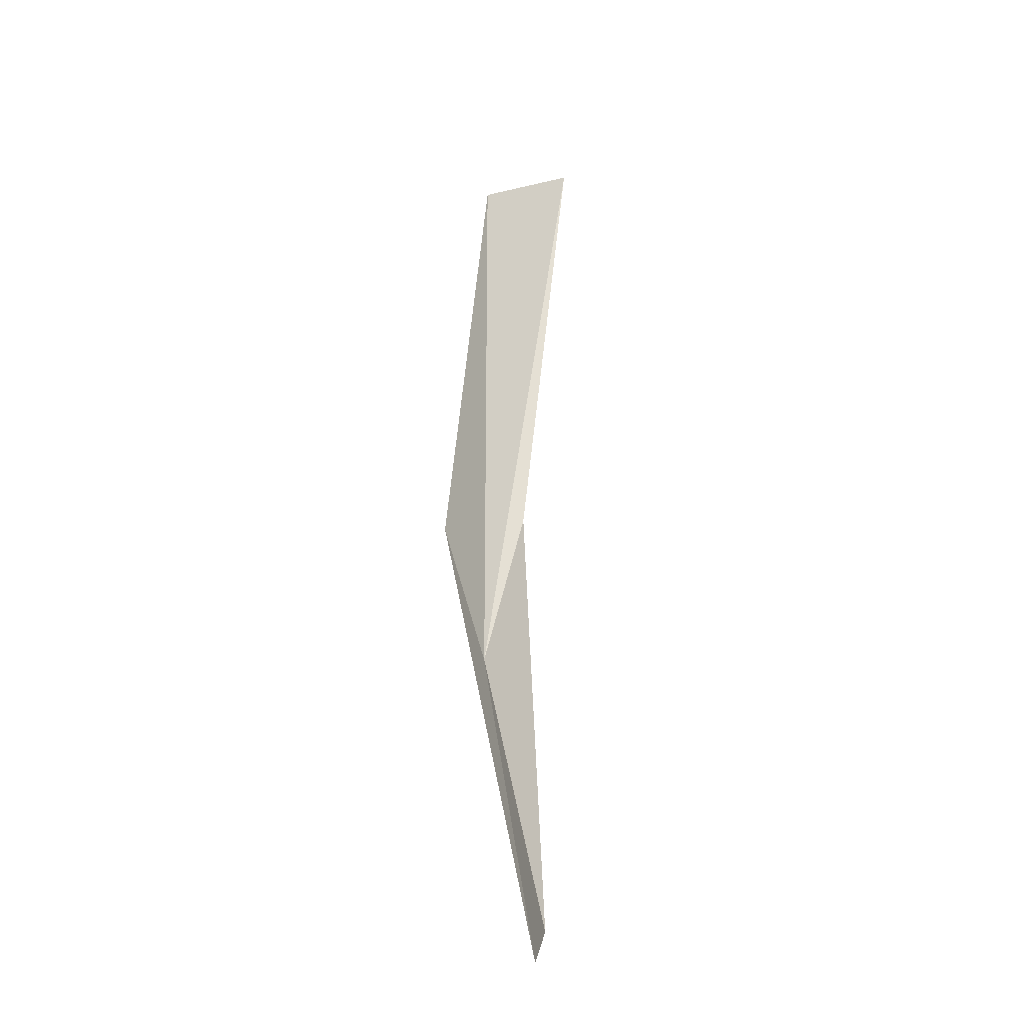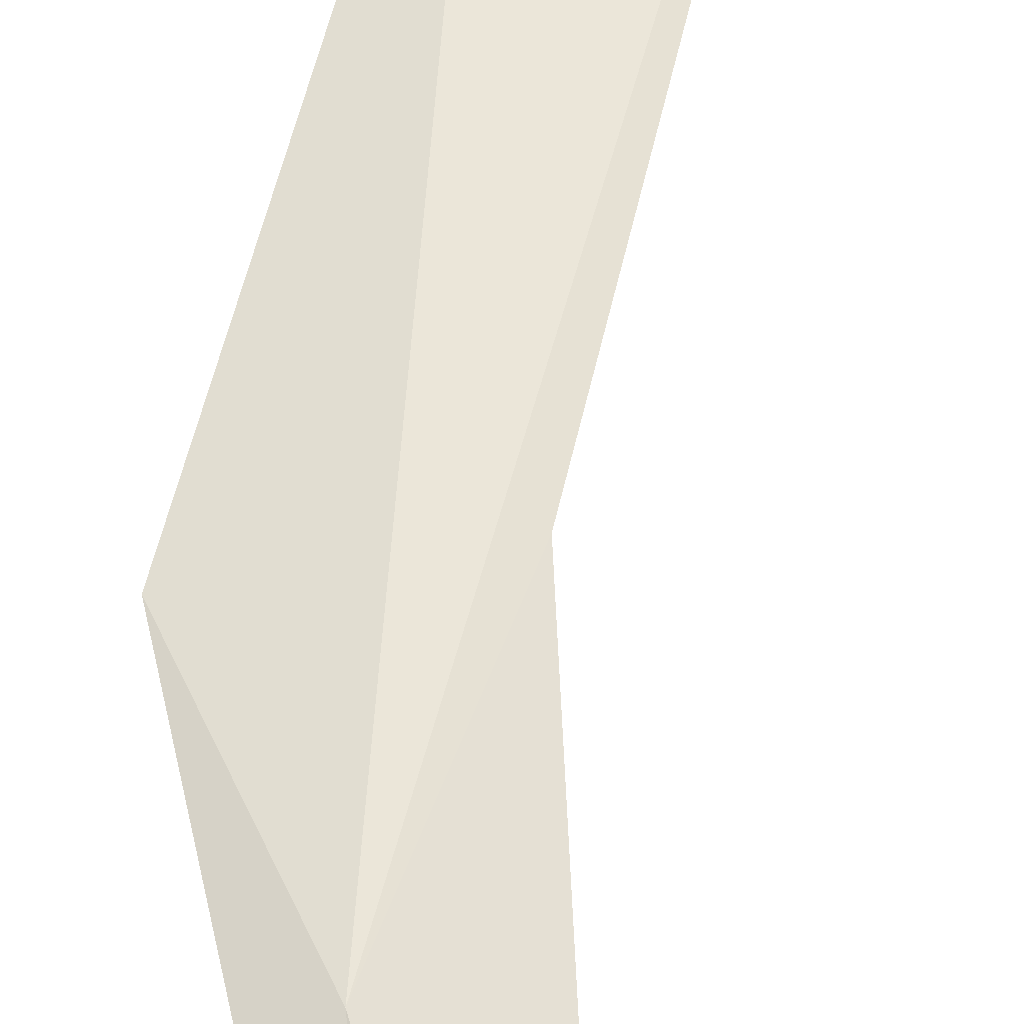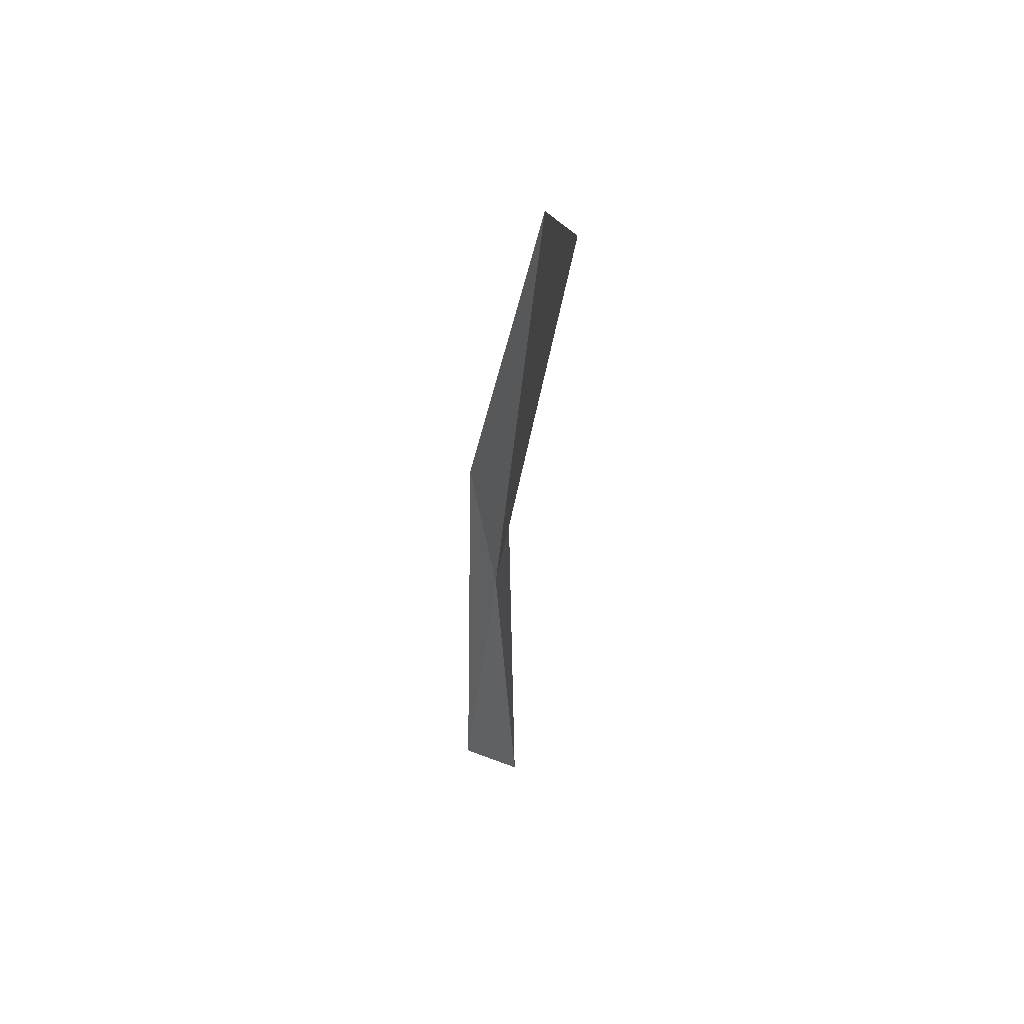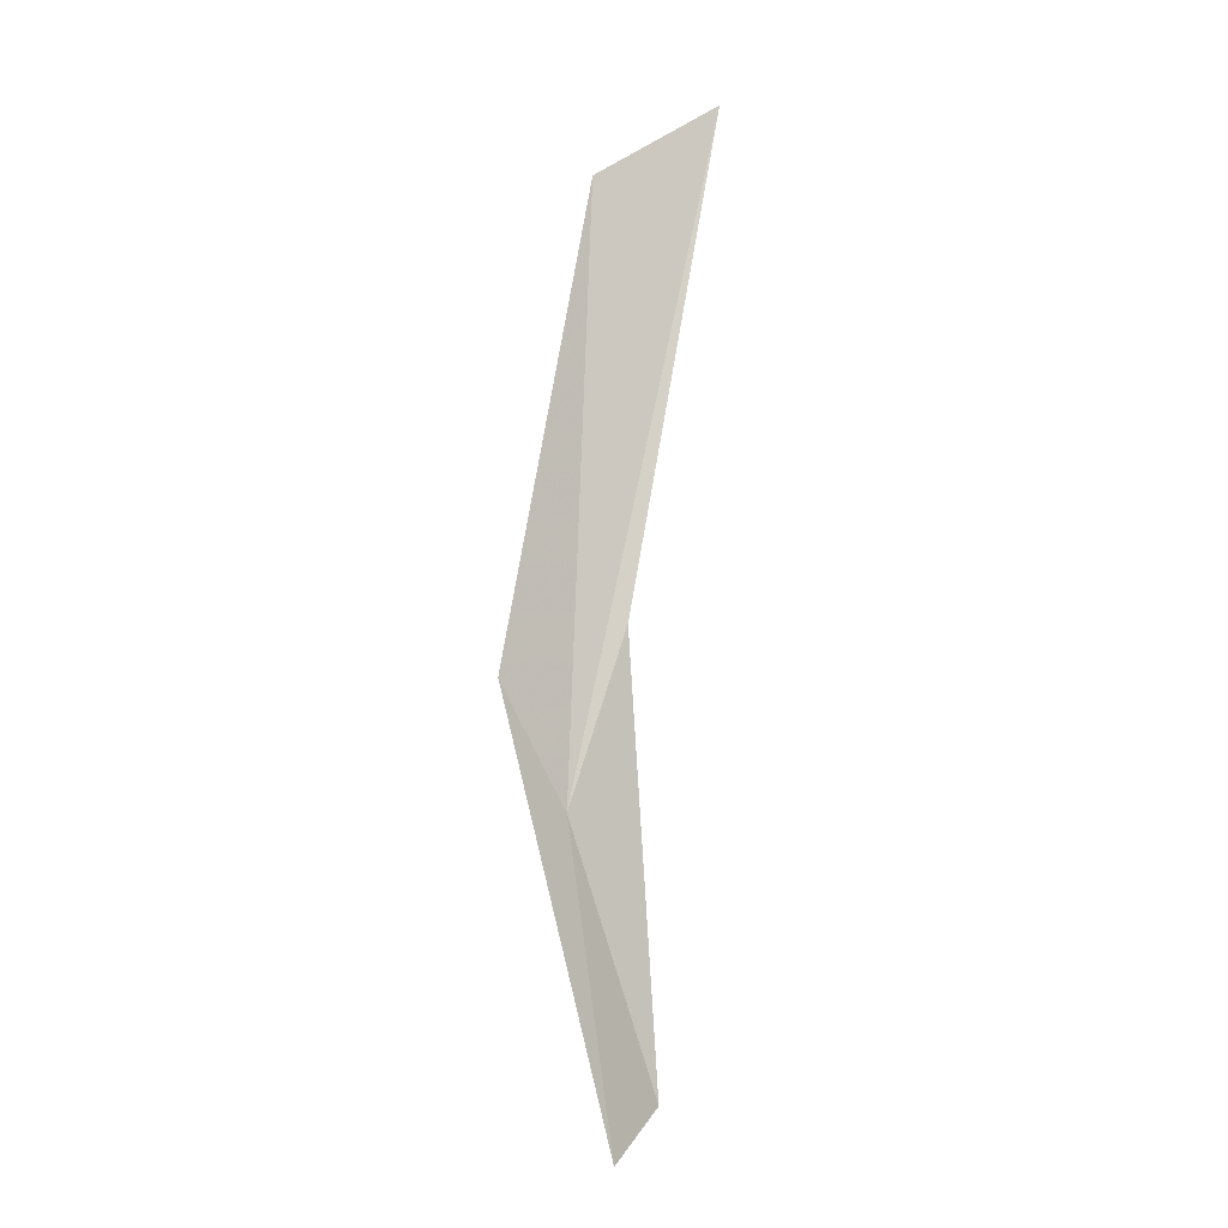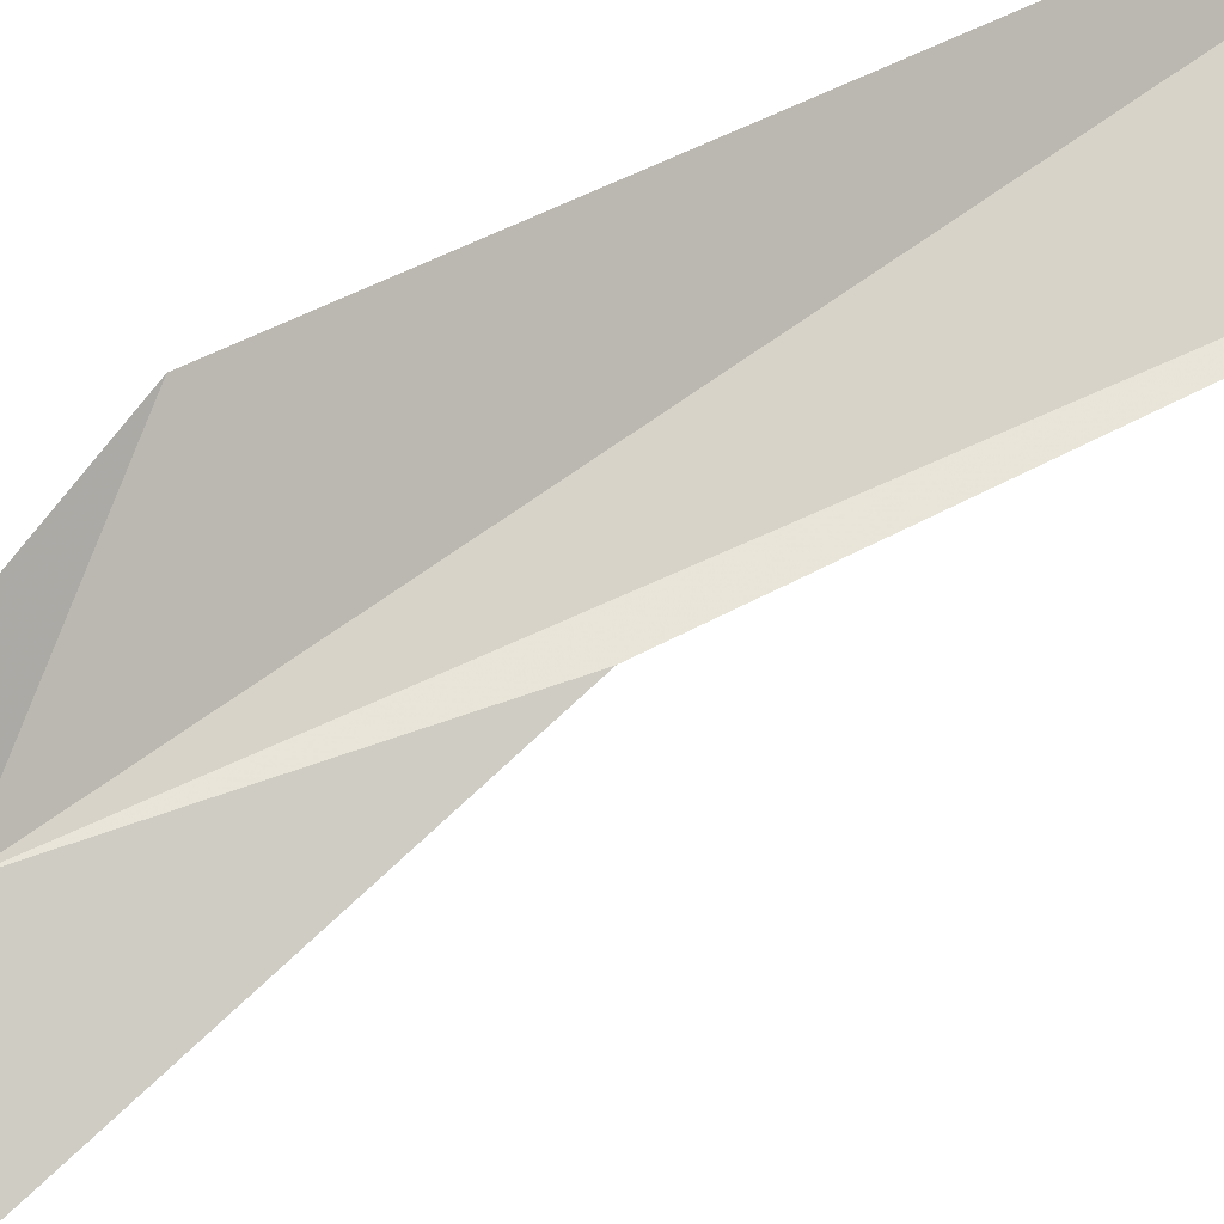
<metadata>
{"format":"obj","ext":"obj","renderer":"f3d","projection":"perspective","resolution":1024,"background":"white","views":[{"elev":-21.0,"azim":148.8,"up":"+Z"},{"elev":61.5,"azim":-178.8,"up":"+Y"},{"elev":49.3,"azim":-89.1,"up":"+Z"},{"elev":-1.8,"azim":171.4,"up":"+Z"},{"elev":72.5,"azim":-129.3,"up":"+Y"}]}
</metadata>
<code>
v -7.325e+04 -6.903e+04 297.8
v -7.324e+04 -6.903e+04 302.1
v -7.325e+04 -6.903e+04 286.7
v -7.325e+04 -6.903e+04 288.2
v -7.325e+04 -6.903e+04 321.6
v -7.325e+04 -6.903e+04 318.8
v -7.325e+04 -6.903e+04 303.9
f 1 3 2
f 1 4 3
f 1 6 5
f 1 7 4
f 1 5 7
f 1 2 6

</code>
